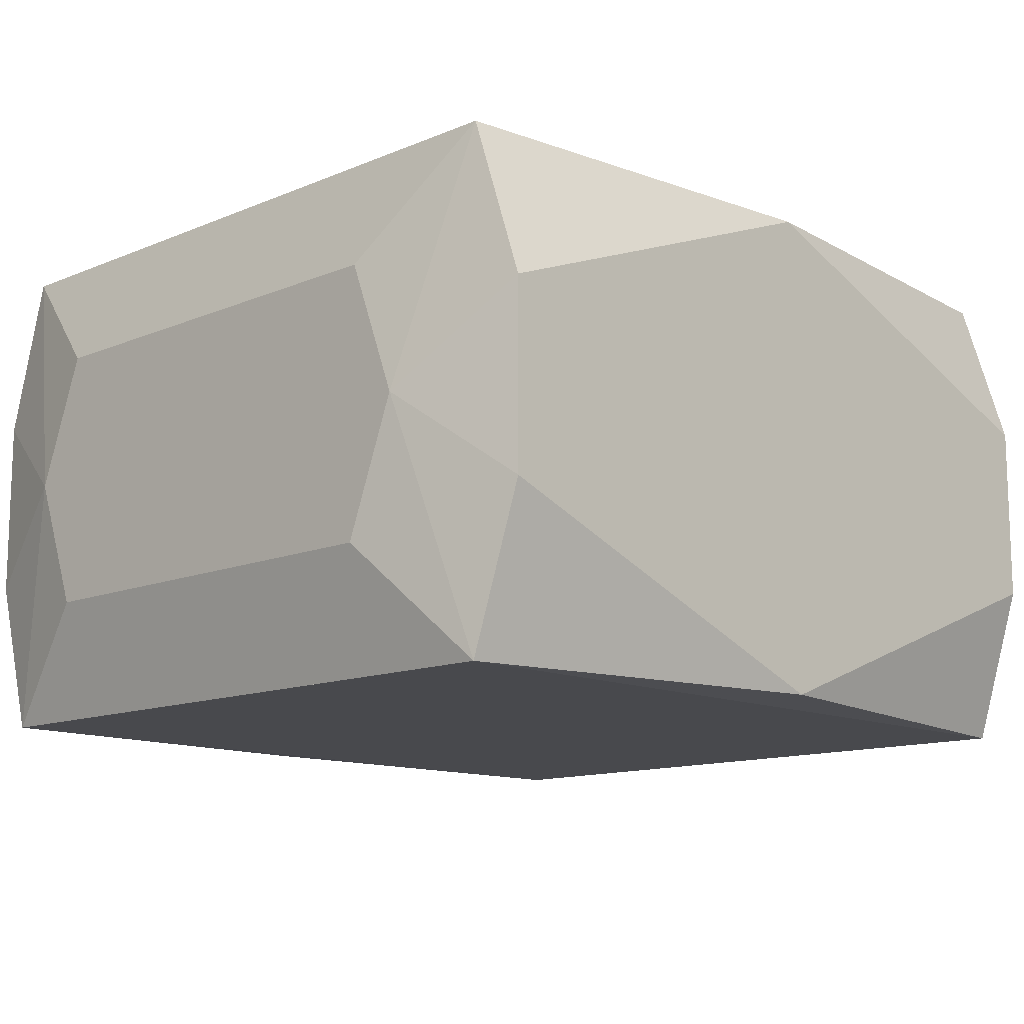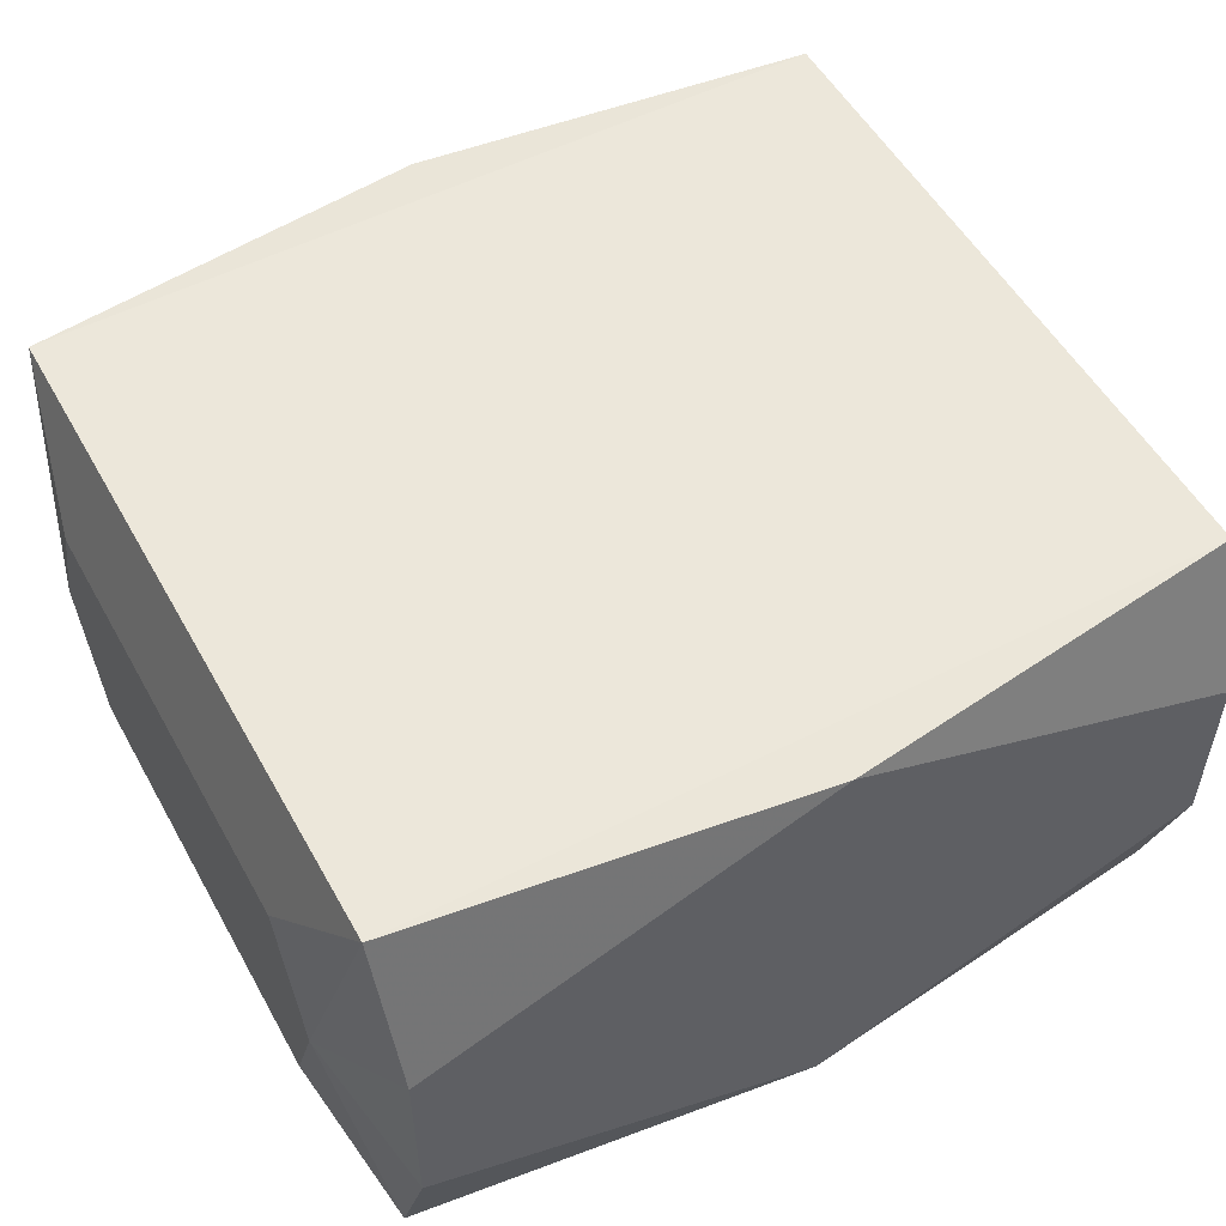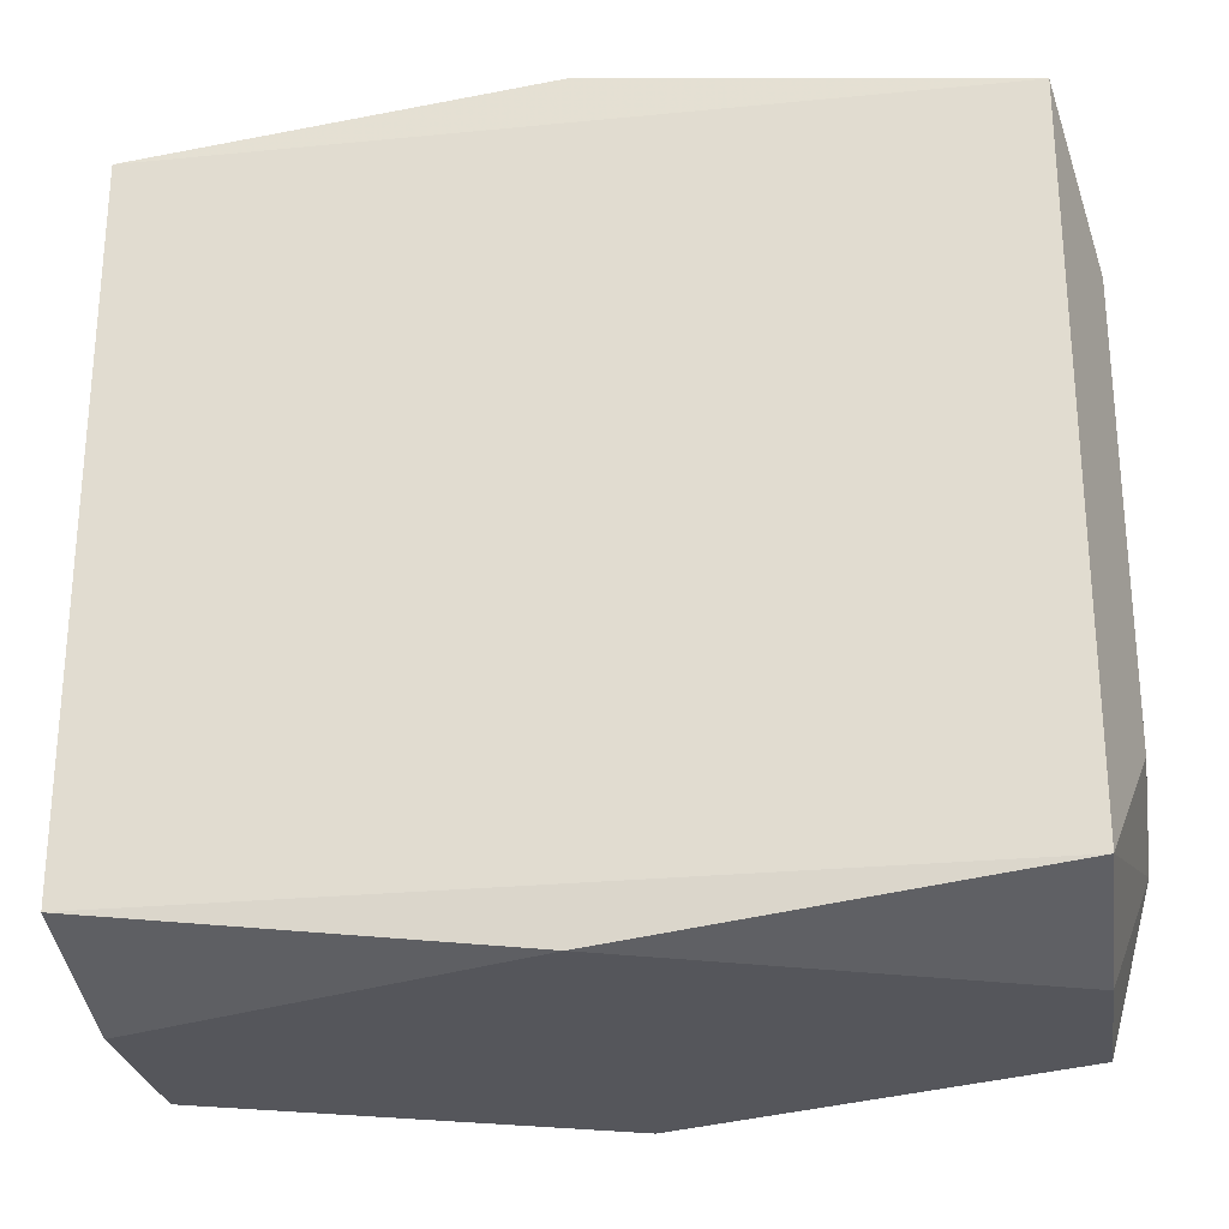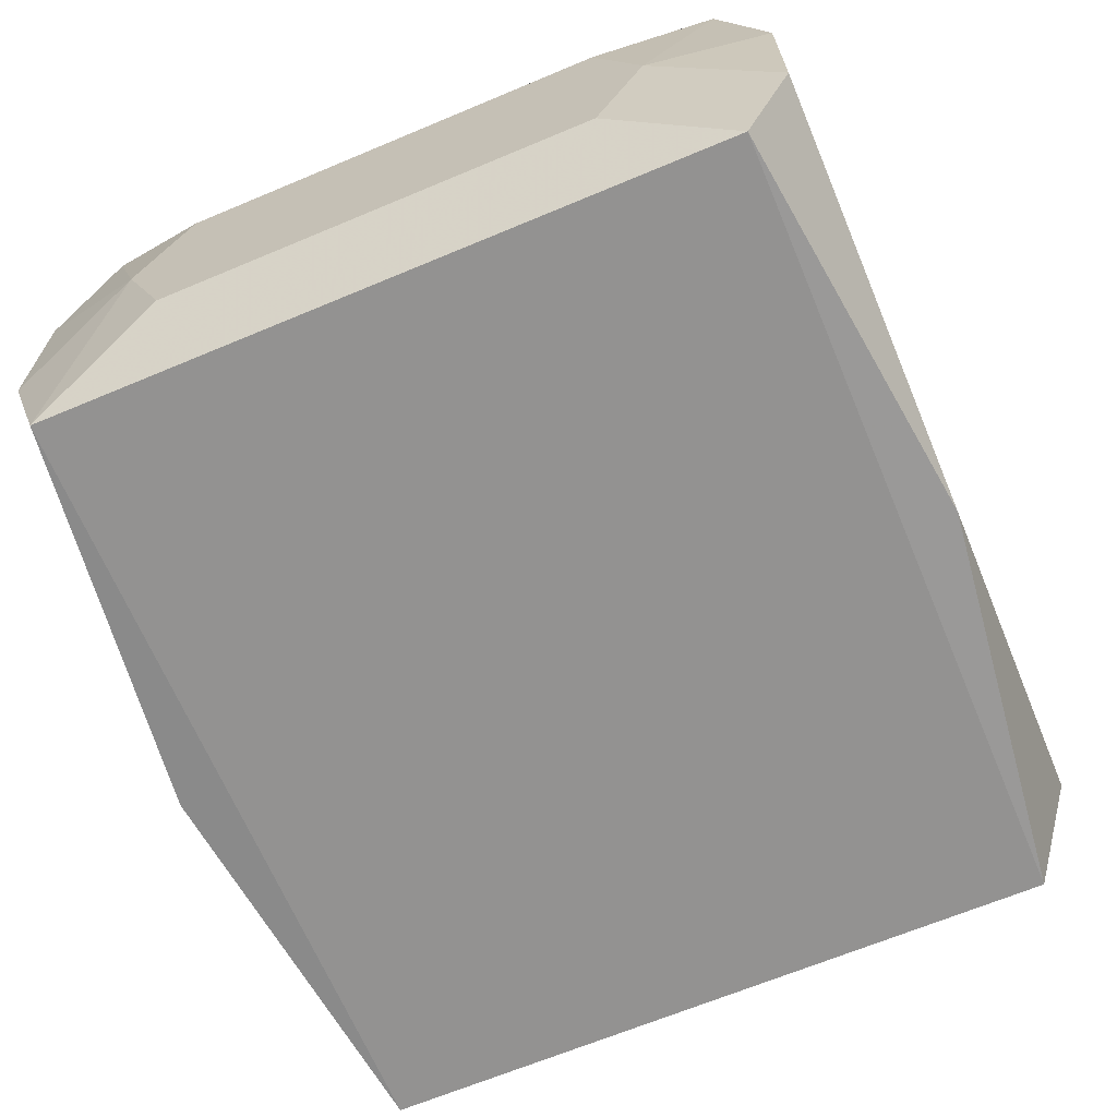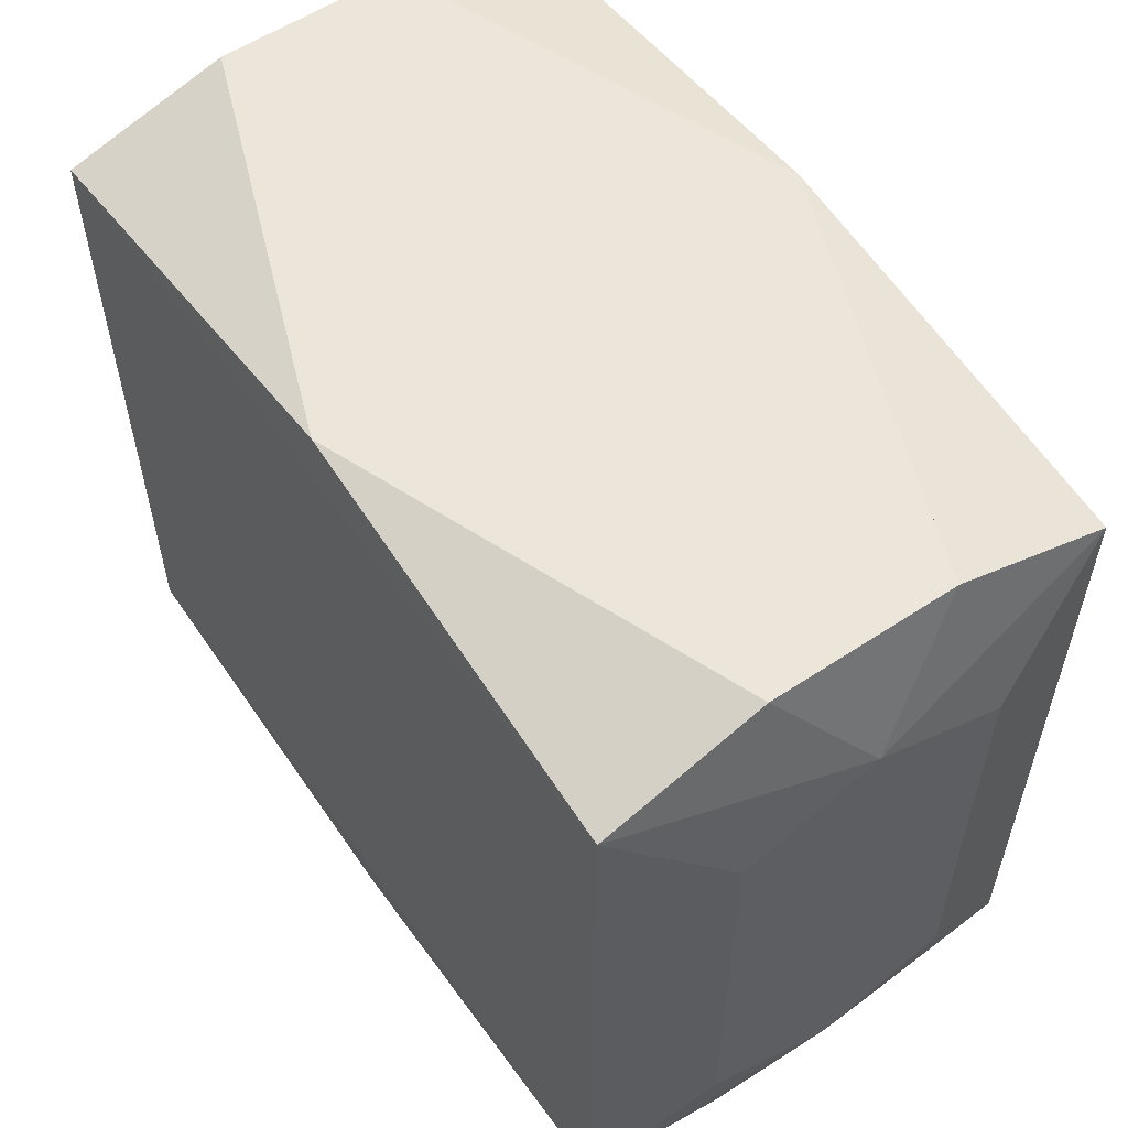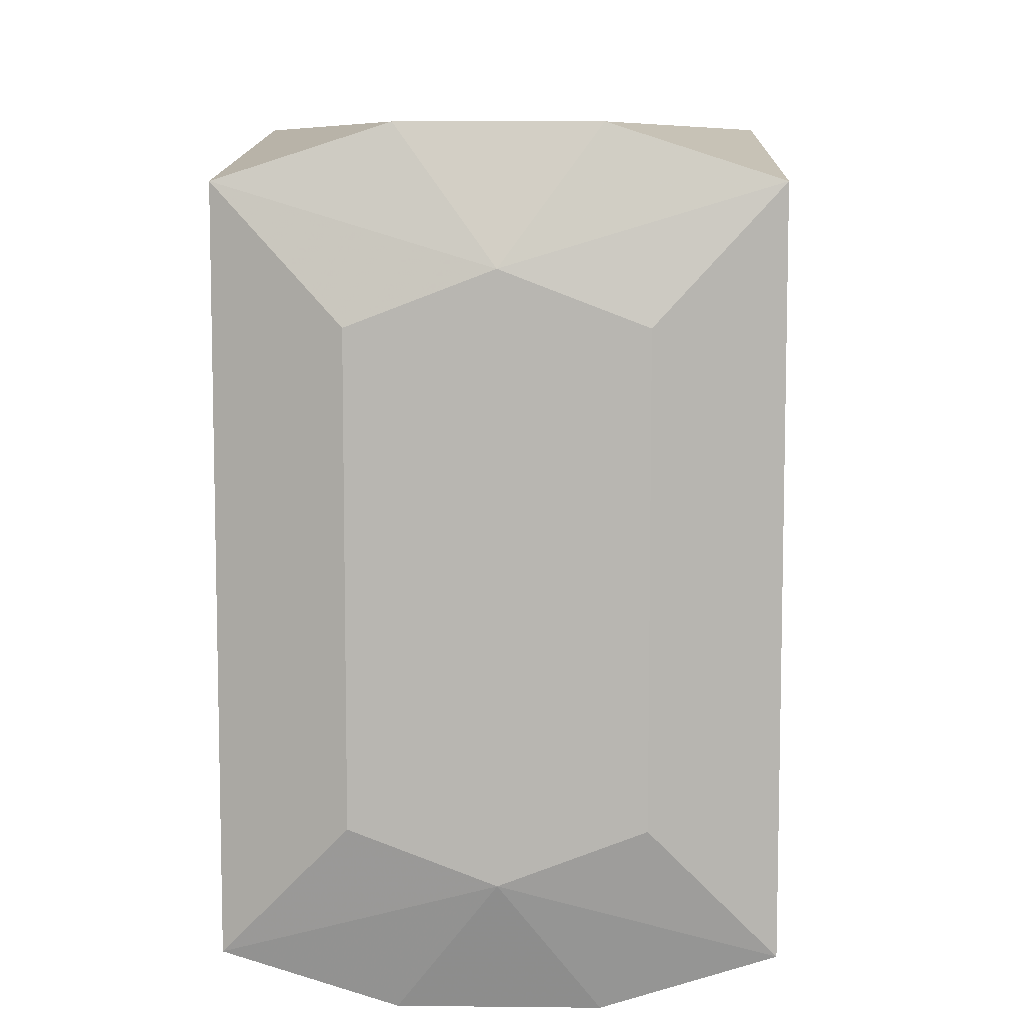
<metadata>
{"format":"obj","ext":"obj","renderer":"f3d","projection":"perspective","resolution":1024,"background":"white","views":[{"elev":-12.5,"azim":-45.9,"up":"+Z"},{"elev":53.2,"azim":-28.7,"up":"+Z"},{"elev":-26.3,"azim":8.7,"up":"+Y"},{"elev":-66.5,"azim":112.8,"up":"+Z"},{"elev":56.9,"azim":55.3,"up":"+Y"},{"elev":8.1,"azim":-88.3,"up":"+Y"}]}
</metadata>
<code>
v 0 0 -0.02012
v -0 0.0319 0.01972
v 0 0.0319 -0.01972
v -0 0.0319 0.009062
v -0 -0.0319 0.01972
v 0 -0.0319 -0.01972
v -0.03256 0 -0.02012
v -0.03256 0.01244 -0.02012
v -0.03256 0.01244 0.02012
v -0.03256 0.02781 -0.02012
v -0.03256 0.02781 0.02012
v -0.03256 -0.02781 -0.02012
v -0.03256 -0.02781 0.02012
v -0.03256 -0.01244 -0.02012
v -0.03256 -0.01244 0.02012
v -0.03538 0 -0
v -0.03538 0.01779 0.01066
v -0.03538 0.01779 -0.01066
v -0.03538 -0.02186 -0
v -0.03538 0.006043 0.009778
v -0.03538 0.02186 -0
v -0.03538 -0.01779 0.01066
v -0.03538 -0.01779 -0.01066
v -0.03538 0.01005 -0
v 0.01456 0.02356 0.02012
v -0.004659 0.02036 0.02012
v 0.009611 0.0319 -0.01604
v 0.009611 -0.0319 0.01604
v -0.03228 0.0319 -0.007386
v -0.03228 0.0319 0.007386
v -0.03228 -0.0319 -0.007386
v -0.03228 -0.0319 0.007386
v 0.01972 0.0319 -0.01218
v 0.01972 -0.0319 0.01218
v -0.007687 -0.01244 0.02012
v 0.007687 -0.01244 -0.02012
v -0.01972 -0.0319 -0
v 0.03228 0.0319 -0.007386
v 0.03228 0.0319 0.007386
v 0.03228 -0.0319 -0.007386
v 0.03228 -0.0319 0.007386
v -0.009611 0.0319 -0.01604
v -0.009611 -0.0319 -0.01604
v 0.01719 -0.01244 0.02012
v 0.004659 0.02036 0.02012
v -0.01456 -0.02356 -0.02012
v 0.03538 0 0
v 0.03538 -0.01005 0
v 0.03538 0.01779 0.01066
v 0.03538 0.01779 -0.01066
v 0.03538 -0.02186 0
v 0.03538 -0.006043 0.009778
v 0.03538 -0.006043 -0.009778
v 0.03538 0.02186 0
v 0.03538 -0.01779 0.01066
v 0.03538 -0.01779 -0.01066
v 0.03256 0.01244 -0.02012
v 0.03256 0.01244 0.02012
v 0.03256 0.02781 -0.02012
v 0.03256 0.02781 0.02012
v 0.03256 -0.02781 -0.02012
v 0.03256 -0.02781 0.02012
v 0.03256 -0.01244 -0.02012
v 0.03256 -0.01244 0.02012
f 59 10 3
f 54 59 38
f 40 41 43
f 62 35 13
f 46 36 61
f 61 12 46
f 13 35 15
f 8 10 1
f 8 46 12
f 1 36 8
f 36 46 8
f 27 59 3
f 47 56 53
f 63 56 61
f 61 36 63
f 39 54 38
f 60 54 39
f 38 27 39
f 59 54 50
f 50 53 56
f 56 63 50
f 50 54 47
f 47 53 50
f 49 54 60
f 60 58 49
f 47 54 49
f 49 58 64
f 48 56 47
f 47 49 48
f 48 49 52
f 44 62 64
f 35 62 44
f 6 40 43
f 61 40 6
f 43 12 6
f 6 12 61
f 41 40 51
f 51 62 41
f 61 56 51
f 51 40 61
f 56 48 51
f 51 48 52
f 5 62 13
f 12 23 14
f 19 23 12
f 2 11 60
f 60 39 2
f 9 15 35
f 35 44 9
f 24 20 17
f 10 8 18
f 18 8 7
f 7 14 18
f 18 14 23
f 24 17 18
f 3 10 42
f 42 27 3
f 42 39 27
f 29 42 10
f 38 59 33
f 59 27 33
f 59 50 57
f 57 50 63
f 57 63 36
f 57 36 1
f 1 10 57
f 10 59 57
f 32 5 13
f 13 19 32
f 43 37 32
f 55 51 52
f 62 51 55
f 52 49 55
f 64 62 55
f 55 49 64
f 41 62 34
f 5 32 34
f 34 32 37
f 43 41 34
f 34 37 43
f 22 19 13
f 22 17 20
f 22 20 24
f 13 15 22
f 23 19 22
f 15 11 22
f 11 17 22
f 45 9 44
f 21 18 17
f 21 17 11
f 10 18 21
f 21 29 10
f 11 2 30
f 30 21 11
f 29 21 30
f 42 29 4
f 39 42 4
f 29 30 4
f 4 2 39
f 4 30 2
f 31 19 12
f 31 32 19
f 31 12 43
f 43 32 31
f 62 5 28
f 28 34 62
f 24 18 16
f 16 22 24
f 16 18 23
f 23 22 16
f 25 44 64
f 25 45 44
f 25 64 60
f 60 11 25
f 11 9 26
f 9 45 26
f 26 25 11
f 45 25 26

</code>
